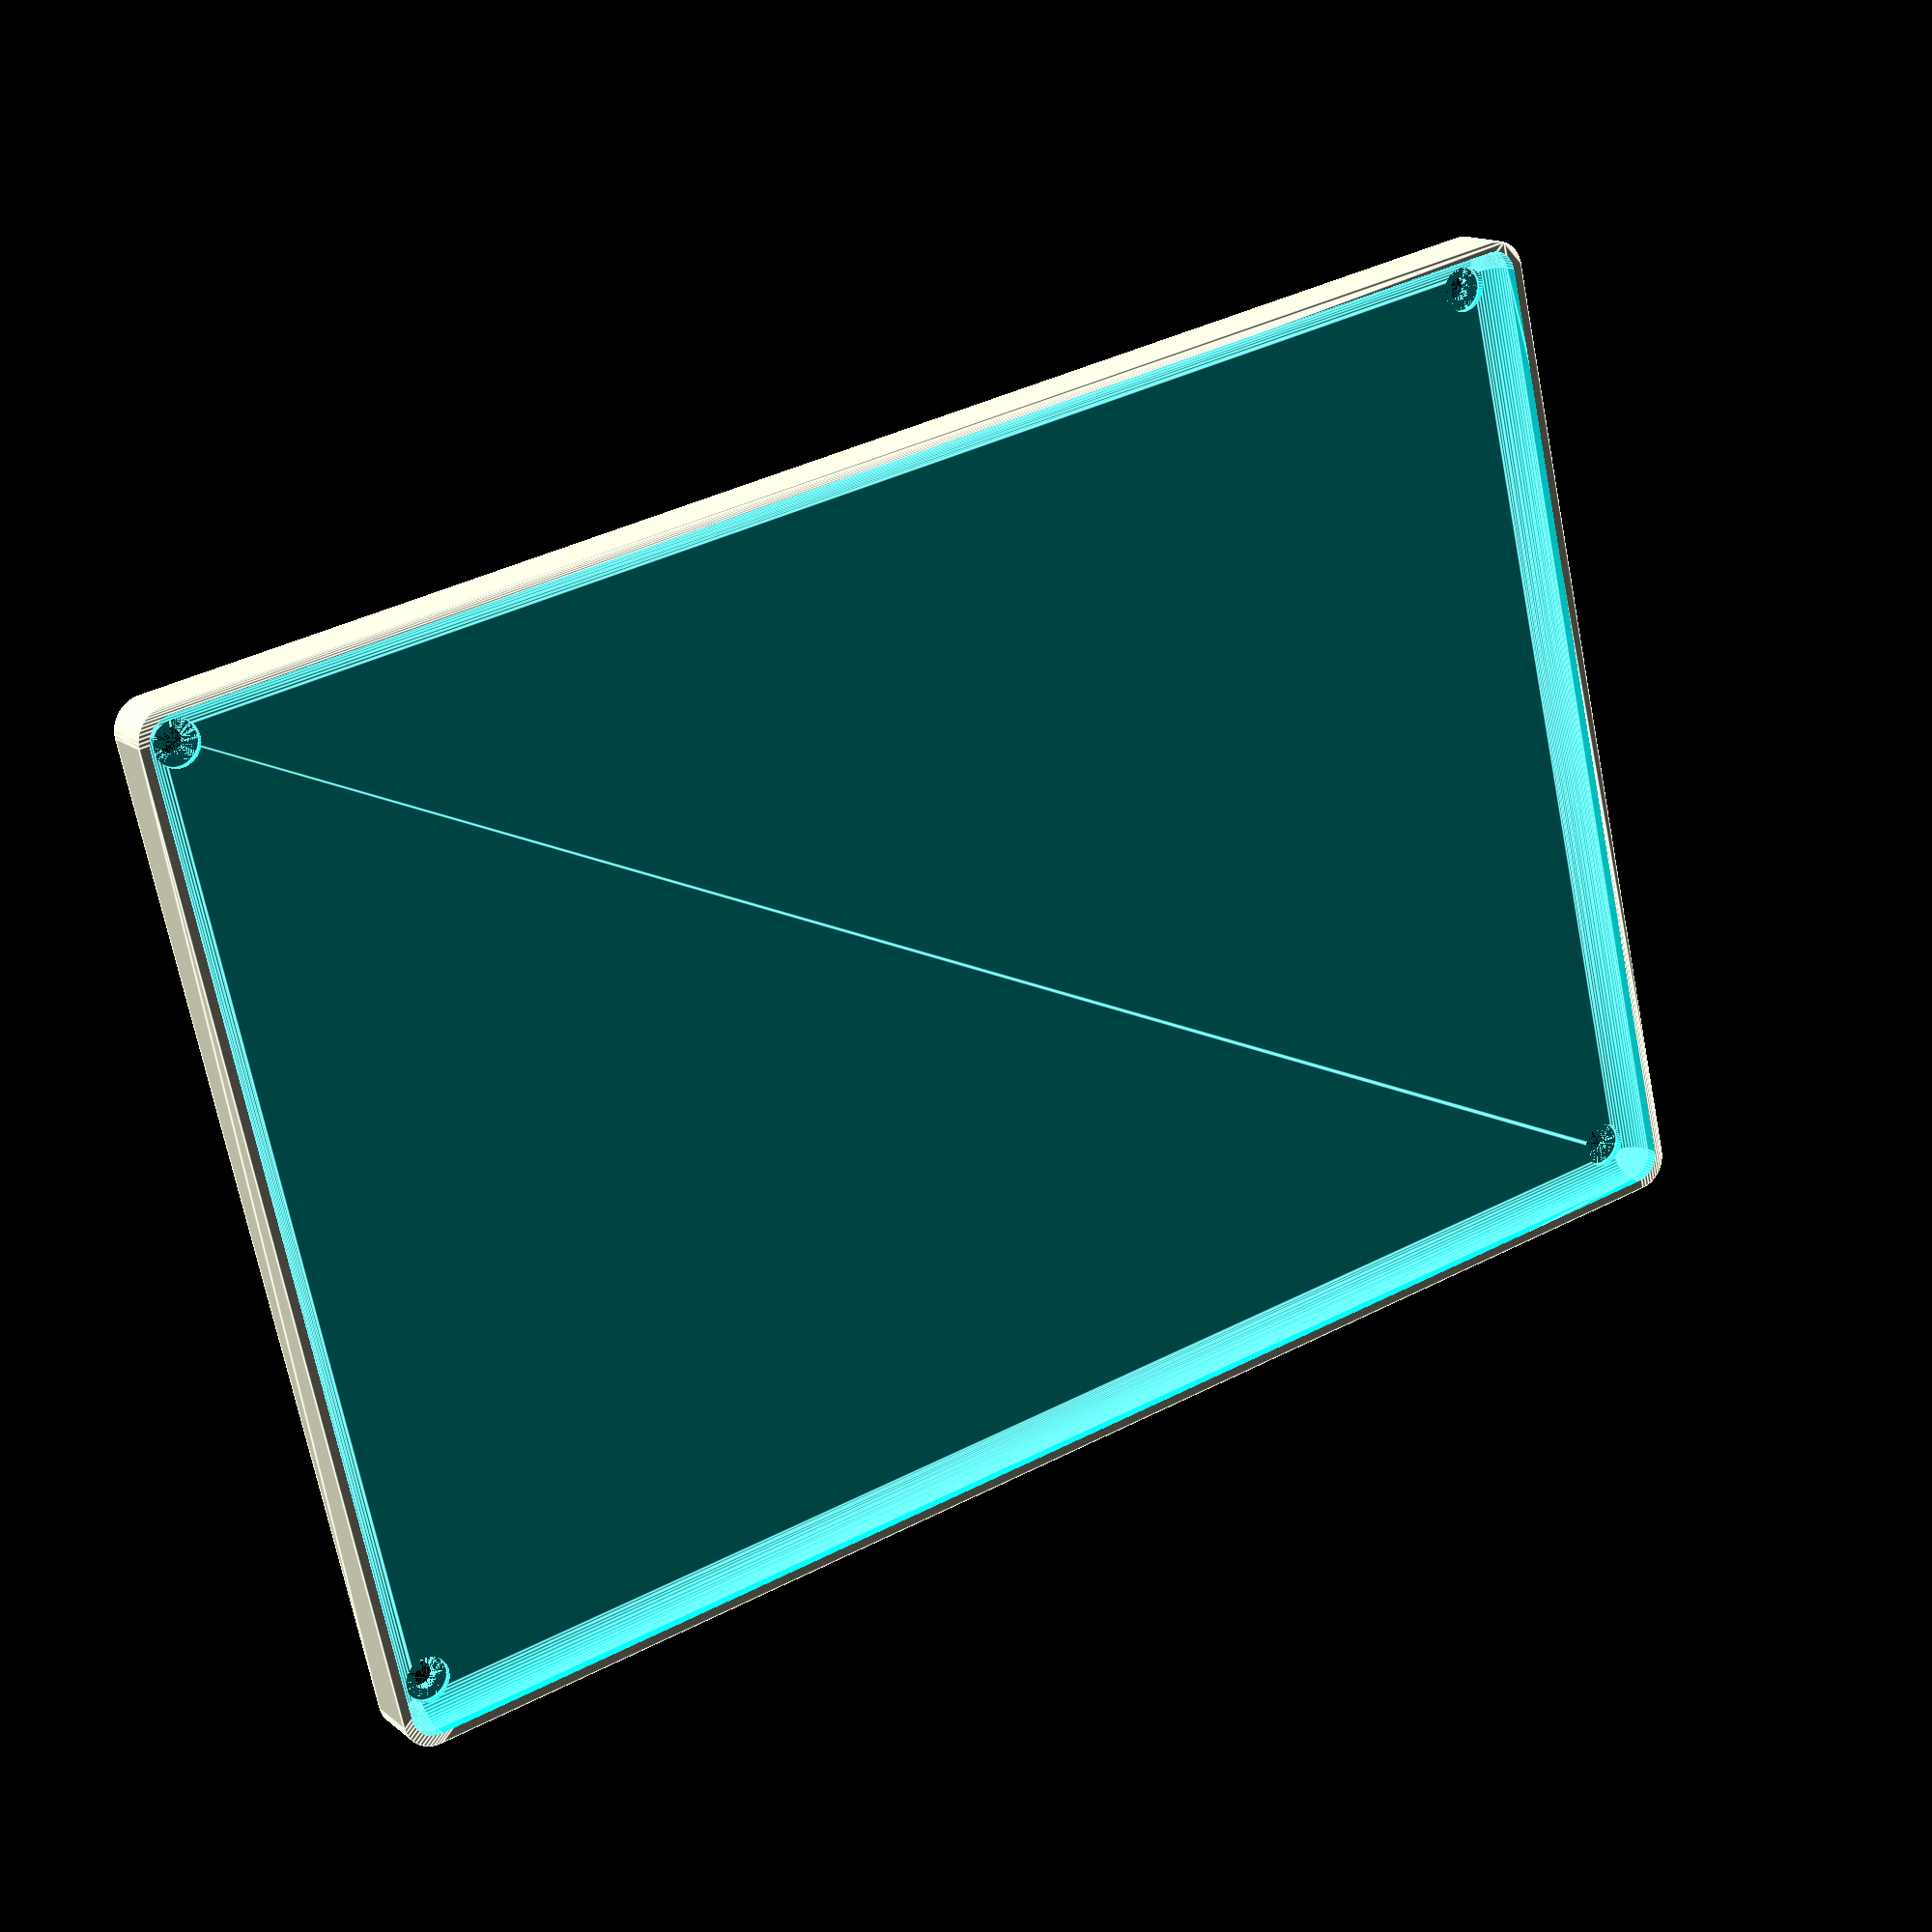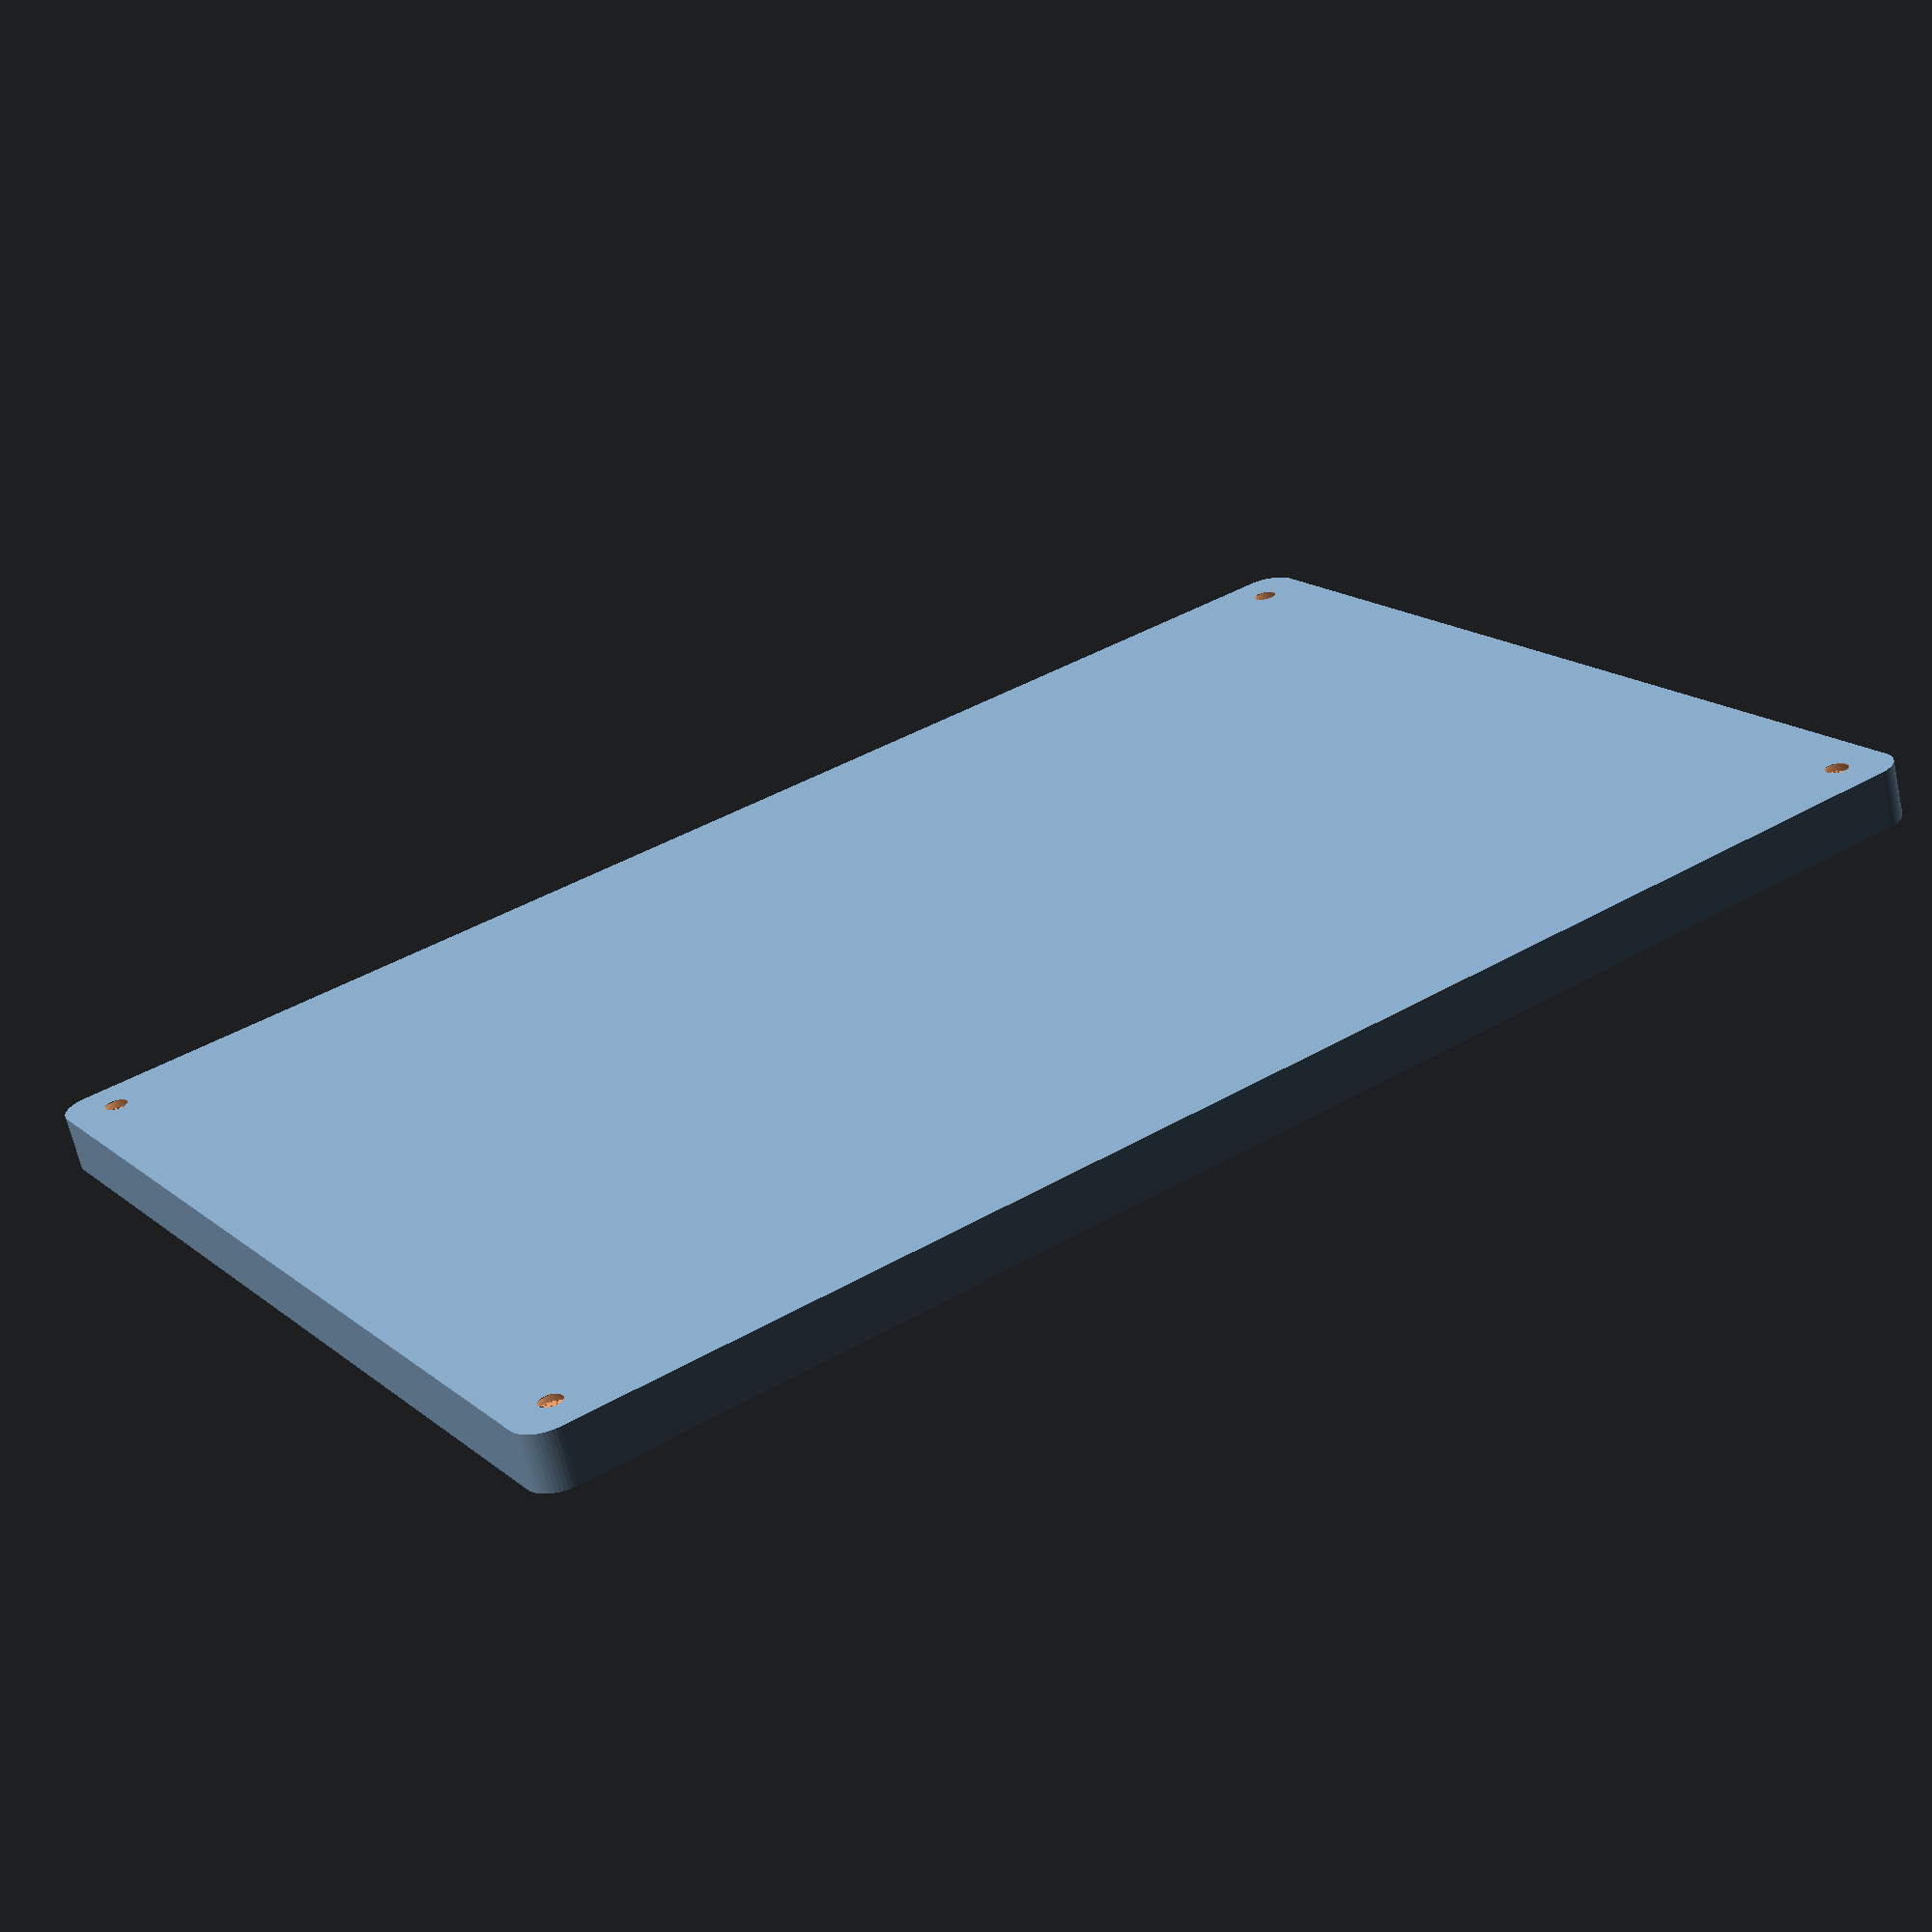
<openscad>
$fn = 50;


difference() {
	union() {
		hull() {
			translate(v = [-77.5000000000, 115.0000000000, 0]) {
				cylinder(h = 9, r = 5);
			}
			translate(v = [77.5000000000, 115.0000000000, 0]) {
				cylinder(h = 9, r = 5);
			}
			translate(v = [-77.5000000000, -115.0000000000, 0]) {
				cylinder(h = 9, r = 5);
			}
			translate(v = [77.5000000000, -115.0000000000, 0]) {
				cylinder(h = 9, r = 5);
			}
		}
	}
	union() {
		translate(v = [-75.0000000000, -112.5000000000, 2]) {
			rotate(a = [0, 0, 0]) {
				difference() {
					union() {
						translate(v = [0, 0, -6.0000000000]) {
							cylinder(h = 6, r = 1.5000000000);
						}
						translate(v = [0, 0, -1.9000000000]) {
							cylinder(h = 1.9000000000, r1 = 1.8000000000, r2 = 3.6000000000);
						}
						cylinder(h = 50, r = 3.6000000000);
						translate(v = [0, 0, -6.0000000000]) {
							cylinder(h = 6, r = 1.8000000000);
						}
						translate(v = [0, 0, -6.0000000000]) {
							cylinder(h = 6, r = 1.5000000000);
						}
					}
					union();
				}
			}
		}
		translate(v = [75.0000000000, -112.5000000000, 2]) {
			rotate(a = [0, 0, 0]) {
				difference() {
					union() {
						translate(v = [0, 0, -6.0000000000]) {
							cylinder(h = 6, r = 1.5000000000);
						}
						translate(v = [0, 0, -1.9000000000]) {
							cylinder(h = 1.9000000000, r1 = 1.8000000000, r2 = 3.6000000000);
						}
						cylinder(h = 50, r = 3.6000000000);
						translate(v = [0, 0, -6.0000000000]) {
							cylinder(h = 6, r = 1.8000000000);
						}
						translate(v = [0, 0, -6.0000000000]) {
							cylinder(h = 6, r = 1.5000000000);
						}
					}
					union();
				}
			}
		}
		translate(v = [-75.0000000000, 112.5000000000, 2]) {
			rotate(a = [0, 0, 0]) {
				difference() {
					union() {
						translate(v = [0, 0, -6.0000000000]) {
							cylinder(h = 6, r = 1.5000000000);
						}
						translate(v = [0, 0, -1.9000000000]) {
							cylinder(h = 1.9000000000, r1 = 1.8000000000, r2 = 3.6000000000);
						}
						cylinder(h = 50, r = 3.6000000000);
						translate(v = [0, 0, -6.0000000000]) {
							cylinder(h = 6, r = 1.8000000000);
						}
						translate(v = [0, 0, -6.0000000000]) {
							cylinder(h = 6, r = 1.5000000000);
						}
					}
					union();
				}
			}
		}
		translate(v = [75.0000000000, 112.5000000000, 2]) {
			rotate(a = [0, 0, 0]) {
				difference() {
					union() {
						translate(v = [0, 0, -6.0000000000]) {
							cylinder(h = 6, r = 1.5000000000);
						}
						translate(v = [0, 0, -1.9000000000]) {
							cylinder(h = 1.9000000000, r1 = 1.8000000000, r2 = 3.6000000000);
						}
						cylinder(h = 50, r = 3.6000000000);
						translate(v = [0, 0, -6.0000000000]) {
							cylinder(h = 6, r = 1.8000000000);
						}
						translate(v = [0, 0, -6.0000000000]) {
							cylinder(h = 6, r = 1.5000000000);
						}
					}
					union();
				}
			}
		}
		translate(v = [0, 0, 3]) {
			hull() {
				union() {
					translate(v = [-77.0000000000, 114.5000000000, 4]) {
						cylinder(h = 21, r = 4);
					}
					translate(v = [-77.0000000000, 114.5000000000, 4]) {
						sphere(r = 4);
					}
					translate(v = [-77.0000000000, 114.5000000000, 25]) {
						sphere(r = 4);
					}
				}
				union() {
					translate(v = [77.0000000000, 114.5000000000, 4]) {
						cylinder(h = 21, r = 4);
					}
					translate(v = [77.0000000000, 114.5000000000, 4]) {
						sphere(r = 4);
					}
					translate(v = [77.0000000000, 114.5000000000, 25]) {
						sphere(r = 4);
					}
				}
				union() {
					translate(v = [-77.0000000000, -114.5000000000, 4]) {
						cylinder(h = 21, r = 4);
					}
					translate(v = [-77.0000000000, -114.5000000000, 4]) {
						sphere(r = 4);
					}
					translate(v = [-77.0000000000, -114.5000000000, 25]) {
						sphere(r = 4);
					}
				}
				union() {
					translate(v = [77.0000000000, -114.5000000000, 4]) {
						cylinder(h = 21, r = 4);
					}
					translate(v = [77.0000000000, -114.5000000000, 4]) {
						sphere(r = 4);
					}
					translate(v = [77.0000000000, -114.5000000000, 25]) {
						sphere(r = 4);
					}
				}
			}
		}
	}
}
</openscad>
<views>
elev=345.9 azim=77.0 roll=329.2 proj=p view=edges
elev=66.1 azim=122.4 roll=192.6 proj=p view=solid
</views>
